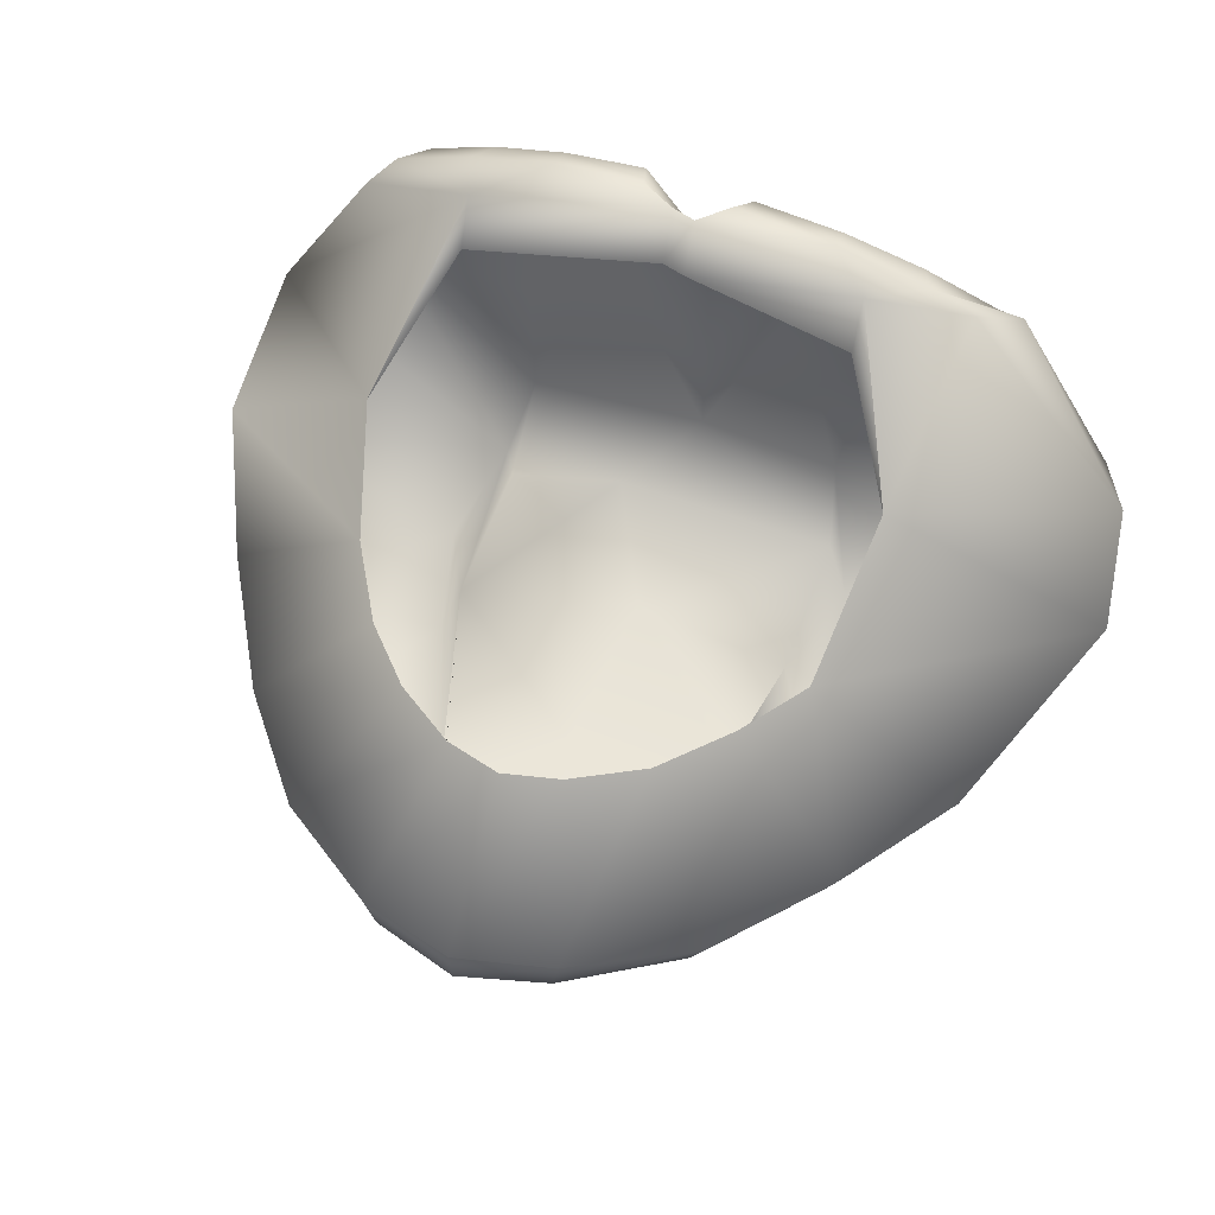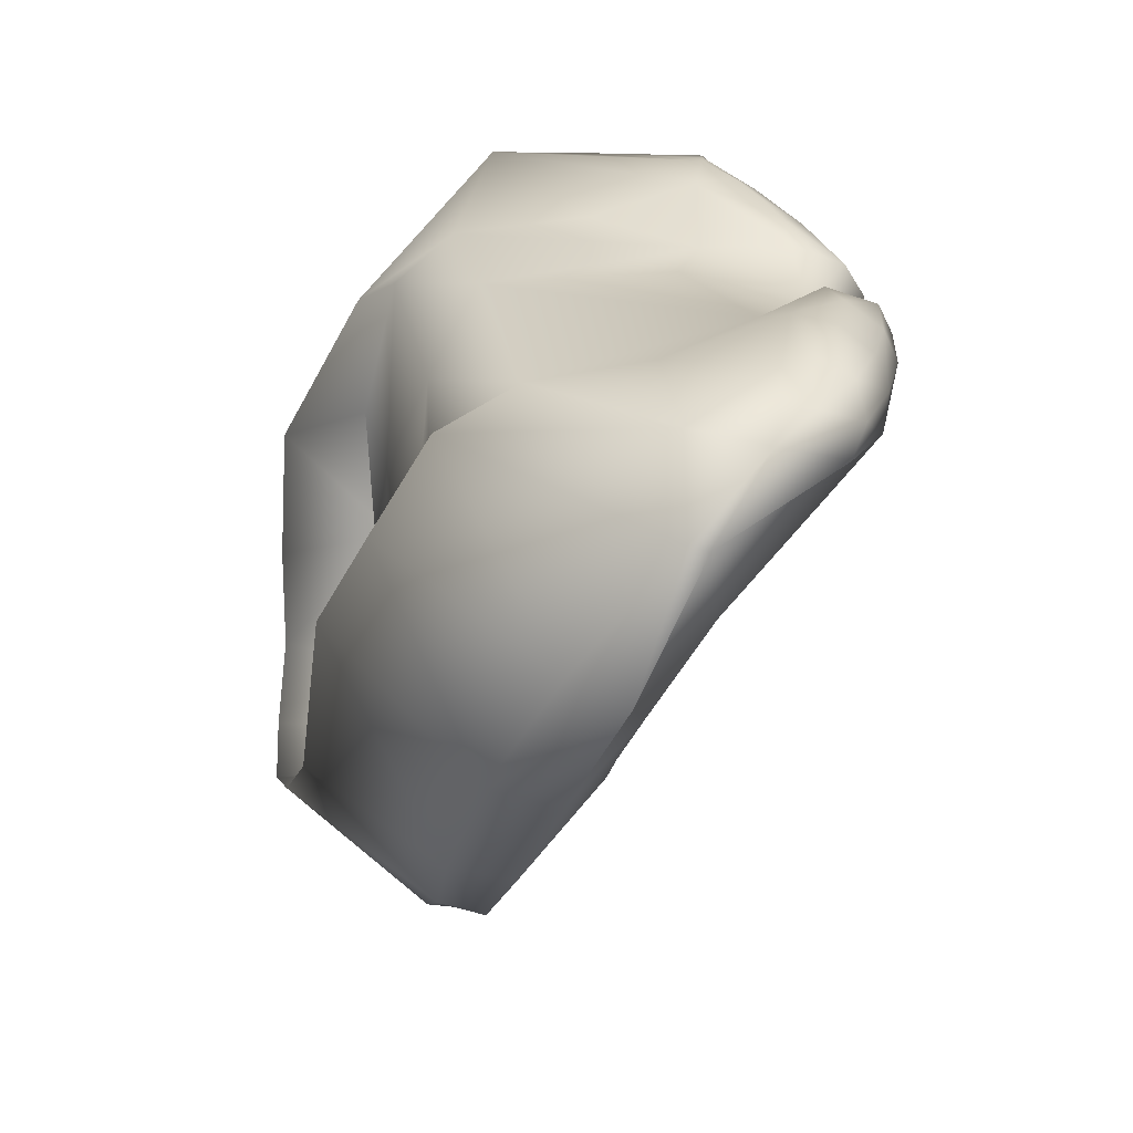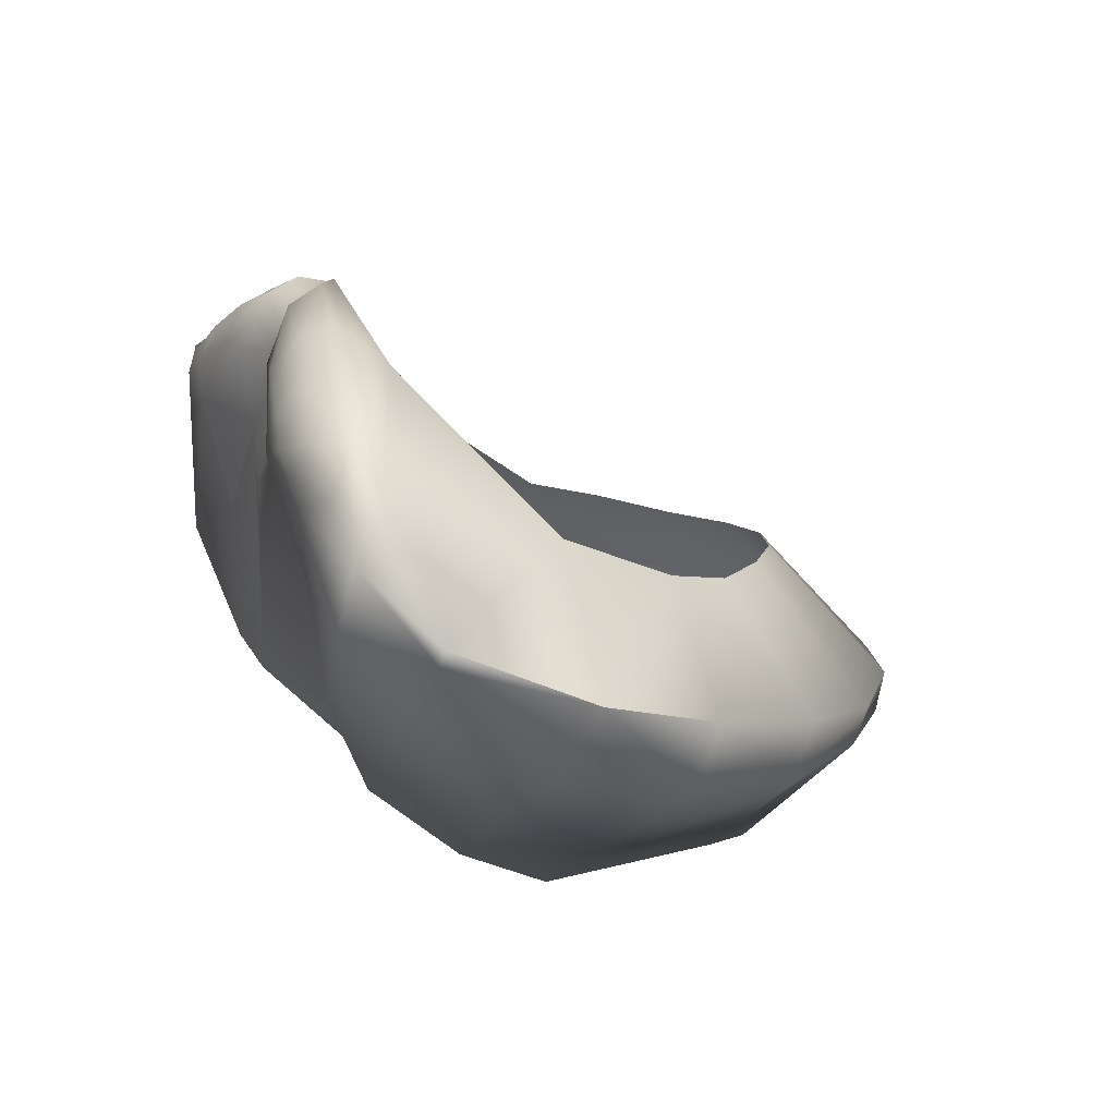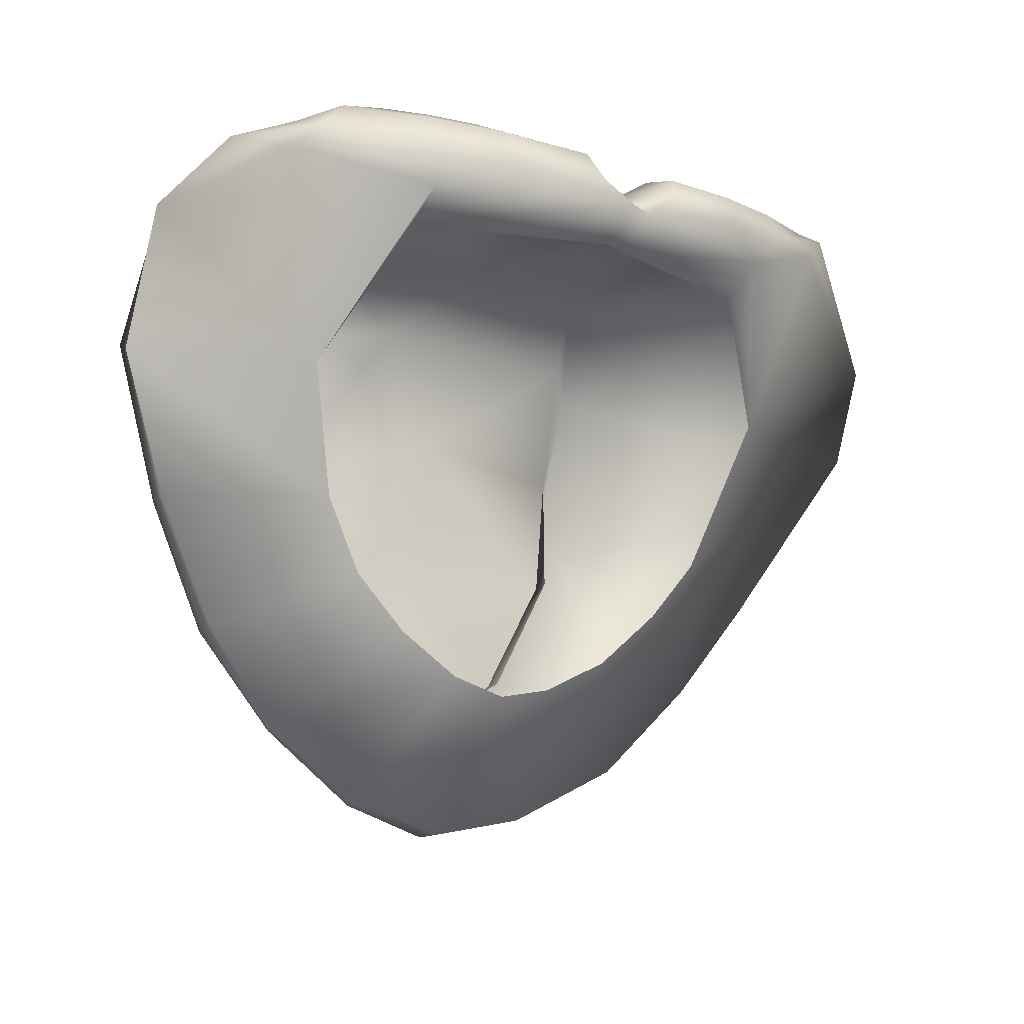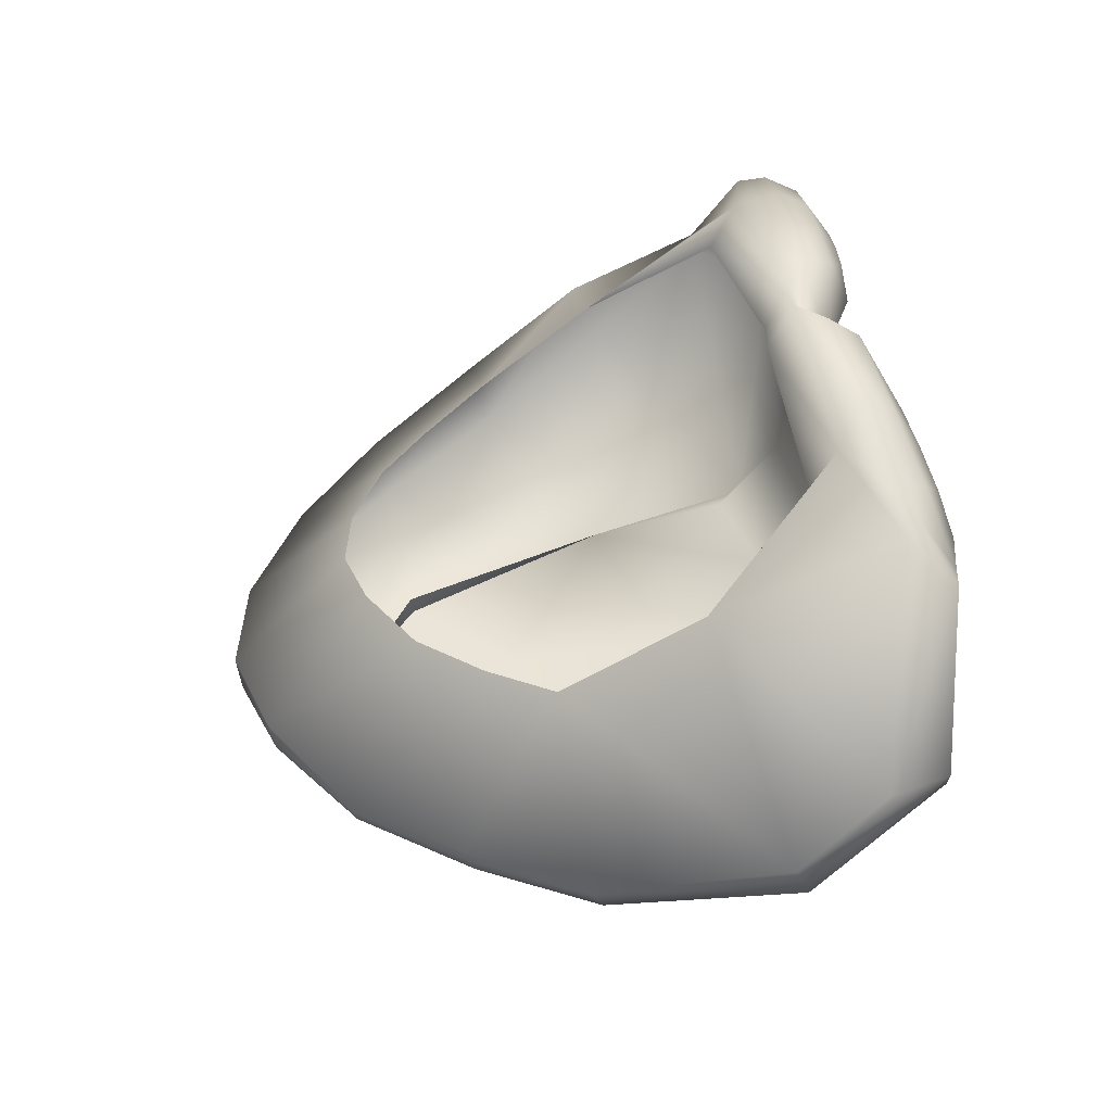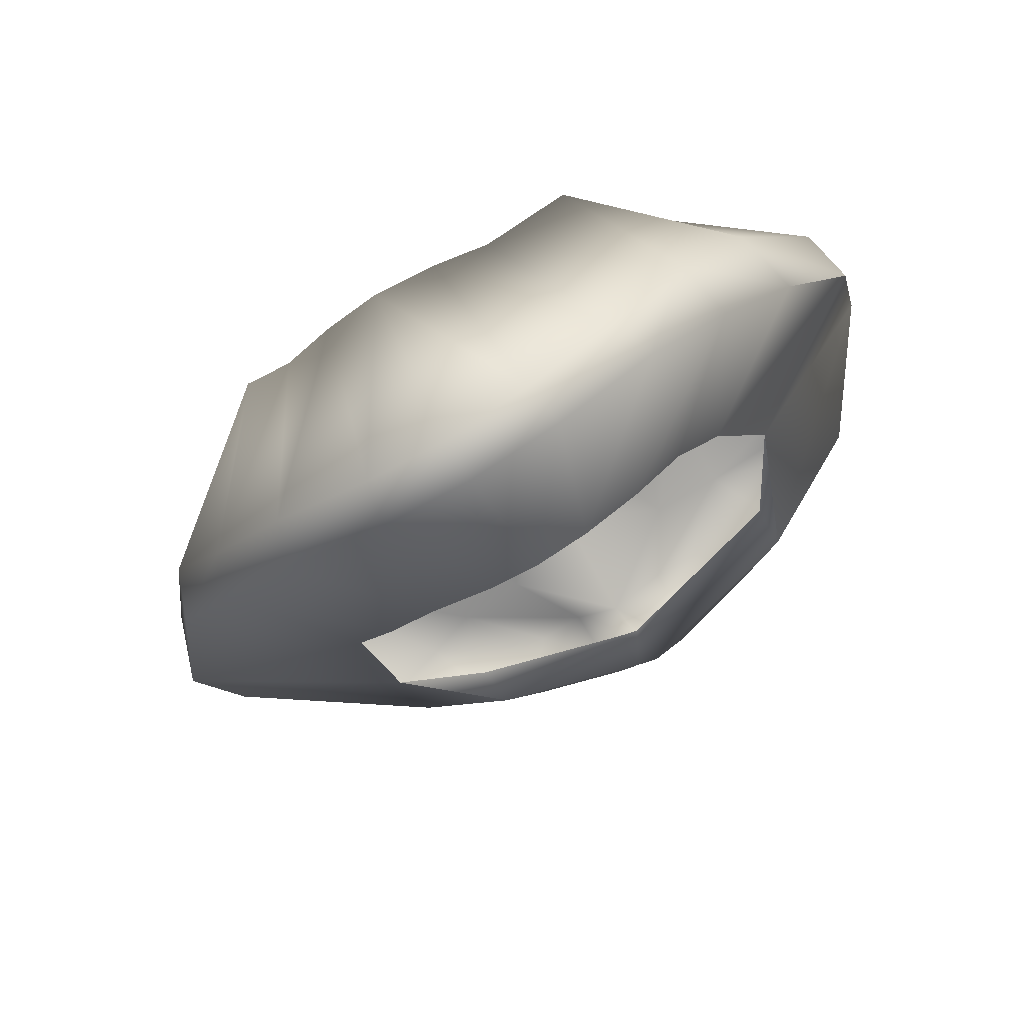
<metadata>
{"format":"obj","ext":"obj","renderer":"f3d","projection":"perspective","resolution":1024,"background":"white","views":[{"elev":54.6,"azim":21.1,"up":"+Z"},{"elev":28.2,"azim":-99.7,"up":"+Y"},{"elev":13.4,"azim":-108.3,"up":"+Z"},{"elev":-19.3,"azim":-30.0,"up":"+Y"},{"elev":45.6,"azim":79.2,"up":"+Z"},{"elev":-76.4,"azim":-149.2,"up":"+Y"}]}
</metadata>
<code>
o ri_hoodie
v 4.625 0.3585 -0.6818
v 5.249 0.09267 0.2769
v 5.556 -1.582 -1.158
v 4.572 -3.862 -2.155
v 2.568 -2.63 -3.766
v -4.442 0.4063 -0.01062
v -5.351 -0.4786 -0.1375
v -2.509 -0.3704 -2.392
v -5.33 -1.931 -1.389
v 0.6832 -5.858 -4.148
v 1.475 -5.133 -3.96
v -2.281 -2.571 -2.67
v -2.496 -6.646 -2.481
v 2.421 -0.753 -2.742
v 2.074 -0.4147 -2.303
v 1.856 0.2843 -1.567
v 1.908 -3.861 -2.439
v 2.07 -2.158 -2.739
v -2.911 -1.376 -3.177
v -0.791 0.3497 2.462
v -1.345 0.2506 1.528
v -2.316 0.6918 1.649
v -2.391 0.2774 0.1526
v -1.472 0.4525 2.501
v -0.7497 0.06209 3.143
v -1.829 -0.2167 3.08
v -0.6213 -0.3748 3.372
v -1.996 0.5315 2.365
v -1.817 0.199 2.889
v -2.961 -0.0459 2.634
v -2.561 0.6169 2.142
v -2.797 0.3469 2.502
v -3.101 0.6984 1.859
v -3.732 0.488 2.013
v -4.04 0.117 2.069
v -3.288 0.6475 1.592
v -4.19 0.3853 1.466
v -3.534 0.5919 1.242
v -4.803 0.2842 0.8853
v -2.246 0.04907 -1.346
v -2.721 -0.6727 2.673
v 3.825 -5.454 -1.701
v 2.886 -4.113 -0.001603
v 2.283 -4.916 -0.1085
v 0.01099 -0.1236 2.471
v -0.1668 -0.6309 3.366
v 0.1122 -0.6596 3.294
v 0.4757 -0.3284 3.331
v 0.604 0.04897 3.103
v 1.326 0.4394 2.461
v 0.6453 0.3366 2.421
v 2.226 0.6185 1.569
v 1.684 -0.2298 3.04
v 1.85 0.5184 2.324
v 1.672 0.1859 2.848
v 2.815 -0.05902 2.594
v 2.416 0.6038 2.101
v 2.652 0.3338 2.462
v 2.955 0.6586 1.818
v 3.586 0.4749 1.972
v 2.126 0.2915 0.1619
v 1.189 0.1572 1.402
v 1.115 -7.621 -1.92
v 1.517 -5.67 -0.2356
v 0.6313 -6.174 -0.2356
v 3.894 0.4001 2.029
v 3.62 -5.302 -2.304
v 1.013 -7.557 -2.481
v -0.1227 -7.889 -2.481
v -1.258 -7.557 -2.481
v -1.551 -5.126 -3.96
v -3.565 -5.392 -2.481
v 3.398 -0.09325 2.376
v 2.411 -6.654 -2.481
v 5.863 -1.878 -0.283
v -1.365 -7.621 -1.92
v -0.08818 -6.359 -0.2356
v -0.8076 -6.174 -0.2356
v 3.096 -2.346 1.22
v 5.633 -0.7741 0.5653
v -5.458 -0.5149 0.08001
v -0.1247 -7.941 -1.92
v -2.717 -6.746 -1.92
v 2.641 -6.753 -1.92
v 4.827 -4.07 -1.517
v -3.742 -5.54 -1.681
v 2.176 -0.6227 2.755
v -1.592 -5.666 -0.2356
v -2.269 -4.967 -0.2356
v -5.49 -2.267 -0.6963
v -3.375 -2.51 0.6772
v -4.329 -0.184 1.837
v -4.67 -3.978 -1.278
v -4.453 -3.767 -2.155
v -0.1227 -4.192 -2.736
v -0.03355 -1.949 -2.676
v -0.8473 -0.4493 -2.235
v -2.304 -0.7254 -2.408
v -0.001487 0.349 -1.511
v -0.8737 -5.858 -4.148
v -0.09524 -6.191 -4.242
v -2.629 -2.535 -3.766
v 2.221 -4.196 -3.904
v -2.832 -4.06 -0.0016
v 0.4451 -5.95 -2.758
v -0.6905 -5.95 -2.758
v 1.196 -5.462 -2.625
v -0.1227 -6.119 -2.762
v -1.304 -5.413 -2.458
v -2.721 -0.9636 2.032
v -0.1668 -0.9218 2.725
v 0.1122 -0.9505 2.653
v 2.176 -0.9136 2.114
v 0.4451 -5.95 -2.609
v -0.1227 -6.119 -2.613
v 1.196 -5.462 -2.925
v -0.6905 -5.95 -2.609
v -1.383 -5.413 -2.758
v 0.008342 0.3311 0.8866
v 1.908 -3.861 -2.687
f 1 2 3
f 3 4 5
f 8 9 7
f 14 15 16
f 17 18 5
f 8 12 19
f 23 6 38
f 20 21 22
f 24 25 20
f 20 22 24
f 25 26 27
f 24 22 28
f 24 29 25
f 29 30 26
f 28 22 31
f 28 32 29
f 31 22 33
f 32 33 34
f 30 34 35
f 34 36 37
f 33 22 36
f 37 38 39
f 36 22 38
f 22 21 23
f 39 38 6
f 38 22 23
f 7 6 8
f 41 26 30
f 34 37 35
f 42 43 44
f 7 39 6
f 45 25 27
f 45 20 25
f 27 46 45
f 45 47 48
f 48 49 45
f 50 51 49
f 51 50 52
f 53 49 48
f 50 54 52
f 55 50 49
f 56 55 53
f 54 57 52
f 58 54 55
f 57 59 52
f 58 59 57
f 56 60 58
f 59 60 2
f 52 59 1
f 52 61 62
f 51 62 45
f 51 45 49
f 63 64 65
f 1 59 2
f 66 2 60
f 1 14 16
f 16 61 1
f 52 1 61
f 3 14 1
f 14 3 5
f 5 18 14
f 15 14 18
f 8 19 9
f 20 45 21
f 25 29 26
f 24 28 29
f 29 32 30
f 28 31 32
f 32 31 33
f 30 32 34
f 34 33 36
f 37 36 38
f 53 55 49
f 55 54 50
f 56 58 55
f 58 57 54
f 58 60 59
f 56 66 60
f 51 52 62
f 2 75 3
f 76 77 78
f 75 79 43
f 66 80 2
f 35 41 30
f 90 7 9
f 70 82 76
f 13 76 83
f 68 84 63
f 67 85 42
f 69 63 82
f 3 85 4
f 72 83 86
f 37 39 35
f 82 65 77
f 87 56 53
f 75 43 85
f 83 78 88
f 86 88 89
f 90 91 81
f 41 35 92
f 92 81 41
f 91 41 81
f 79 80 73
f 79 73 87
f 42 85 43
f 63 84 64
f 2 80 75
f 76 82 77
f 75 80 79
f 66 73 80
f 90 81 7
f 70 69 82
f 13 70 76
f 68 74 84
f 67 4 85
f 69 68 63
f 3 75 85
f 72 13 83
f 82 63 65
f 83 76 78
f 86 83 88
f 117 100 109
f 87 113 79
f 91 110 41
f 39 7 81
f 81 92 39
f 39 92 35
f 91 90 104
f 6 23 40
f 8 6 40
f 114 101 115
f 101 114 10
f 95 118 12
f 96 95 12
f 12 97 96
f 12 98 97
f 98 40 97
f 96 18 120
f 96 15 18
f 99 16 15
f 99 15 97
f 97 15 96
f 21 40 23
f 21 99 40
f 40 99 97
f 21 119 99
f 45 46 47
f 66 56 73
f 99 119 62
f 13 100 70
f 101 68 69
f 19 94 9
f 70 101 69
f 11 67 74
f 10 74 68
f 67 5 4
f 72 71 13
f 98 12 8
f 98 8 40
f 115 101 117
f 102 19 12
f 46 26 41
f 48 47 53
f 16 99 62
f 61 16 62
f 103 17 5
f 71 102 12
f 103 11 17
f 17 11 107
f 96 120 95
f 107 11 10
f 13 71 100
f 101 10 68
f 19 102 94
f 70 100 101
f 11 103 67
f 10 11 74
f 67 103 5
f 117 101 100
f 46 27 26
f 94 90 9
f 72 93 94
f 67 84 74
f 53 47 87
f 56 87 73
f 42 64 84
f 86 104 93
f 94 93 90
f 72 86 93
f 67 42 84
f 42 44 64
f 86 89 104
f 10 114 107
f 100 71 109
f 95 106 118
f 95 108 106
f 108 95 105
f 95 116 105
f 95 120 116
f 71 12 109
f 87 47 112 113
f 47 46 111 112
f 46 41 110 111
f 62 119 45
f 119 21 45
f 72 102 71
f 94 102 72
f 93 104 90

</code>
